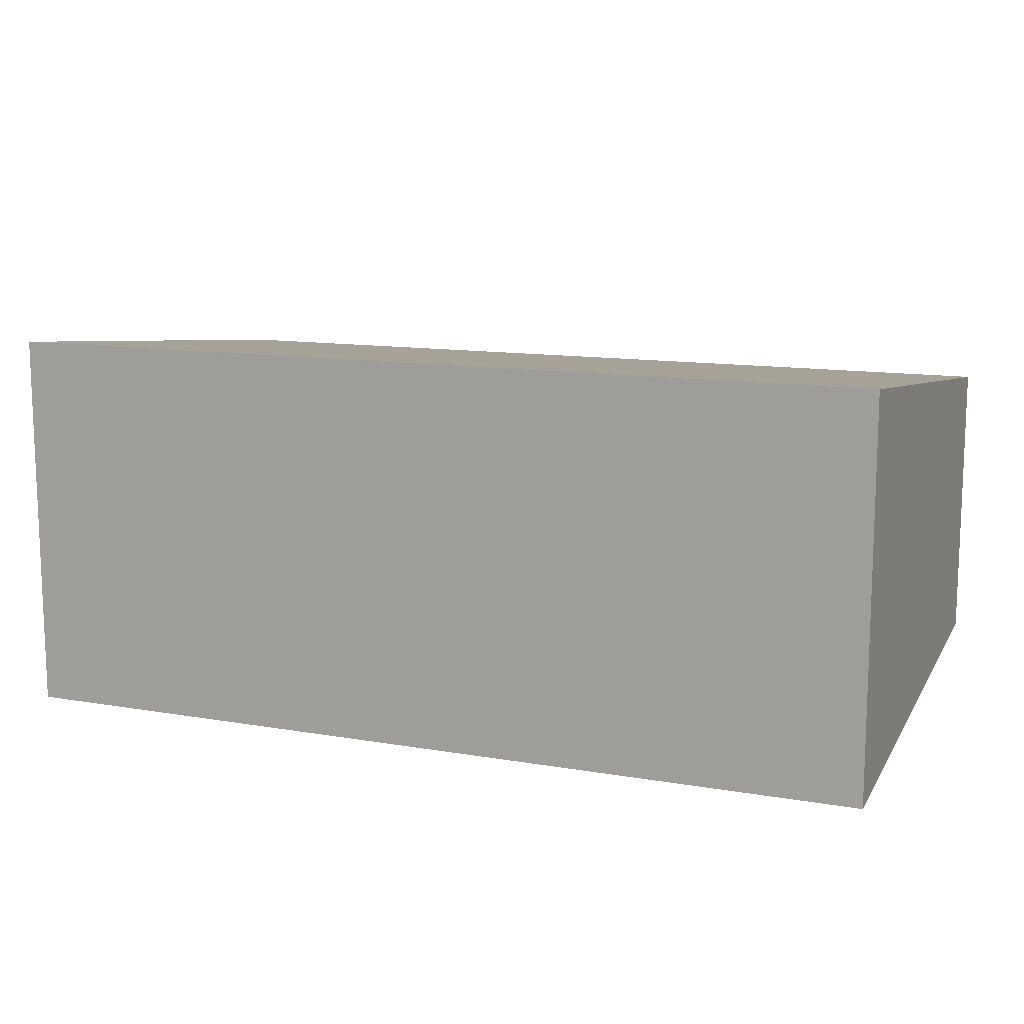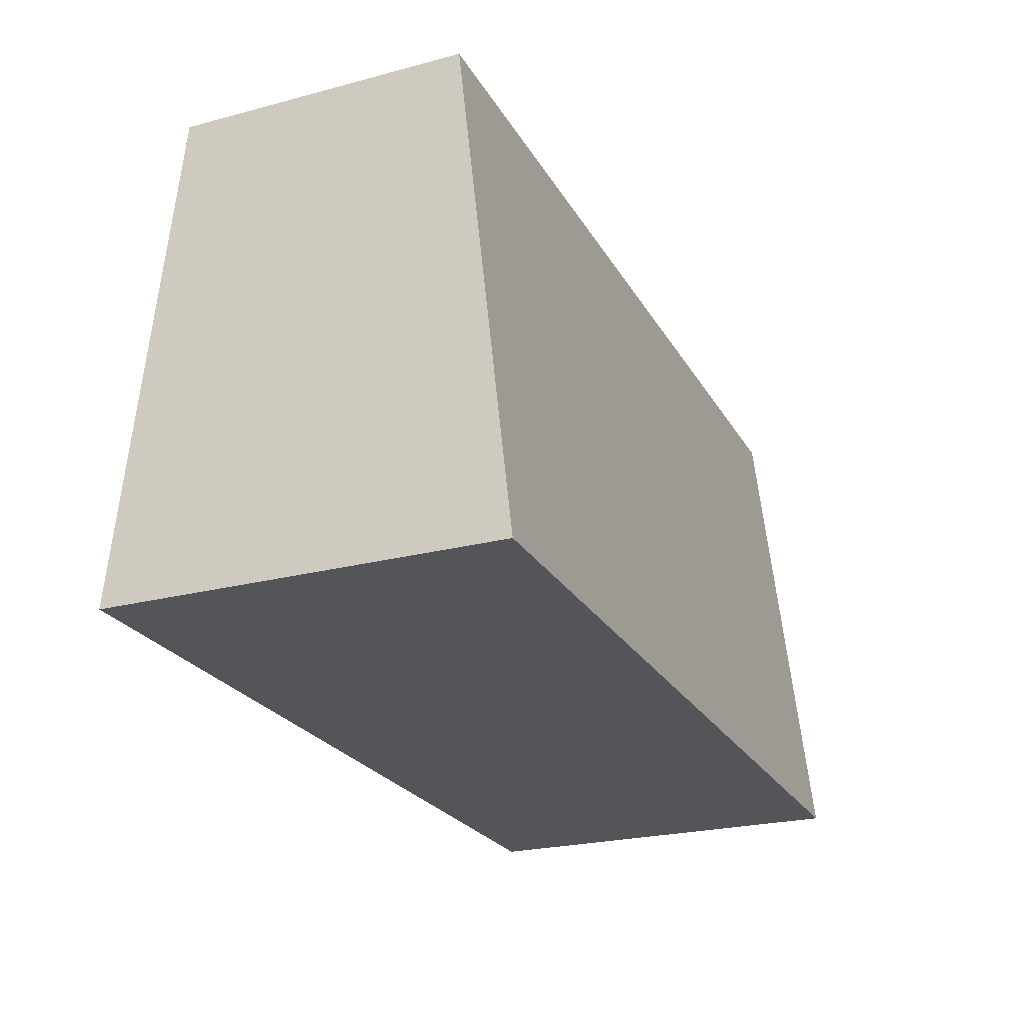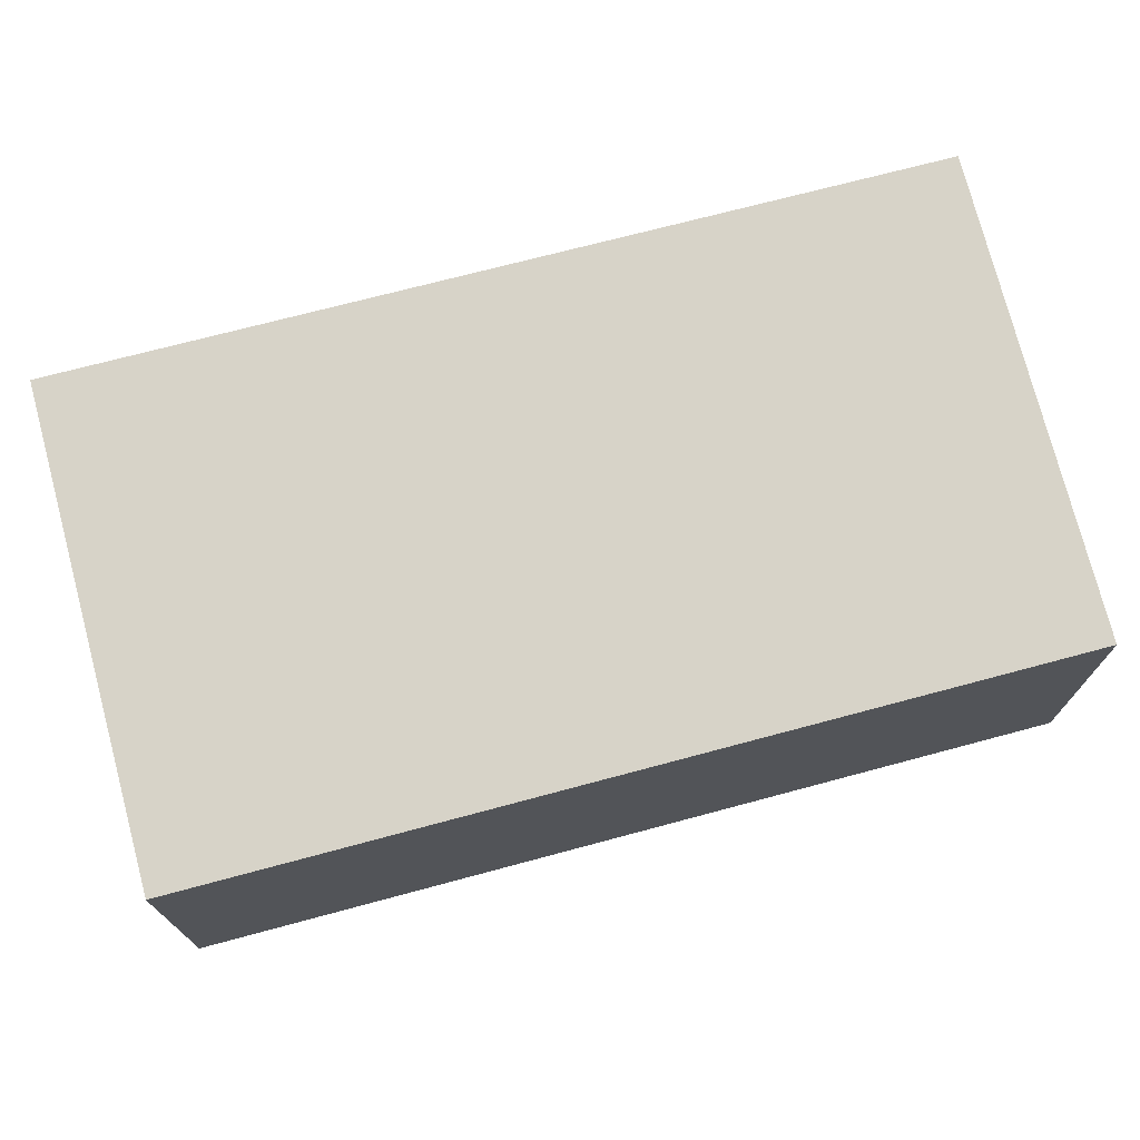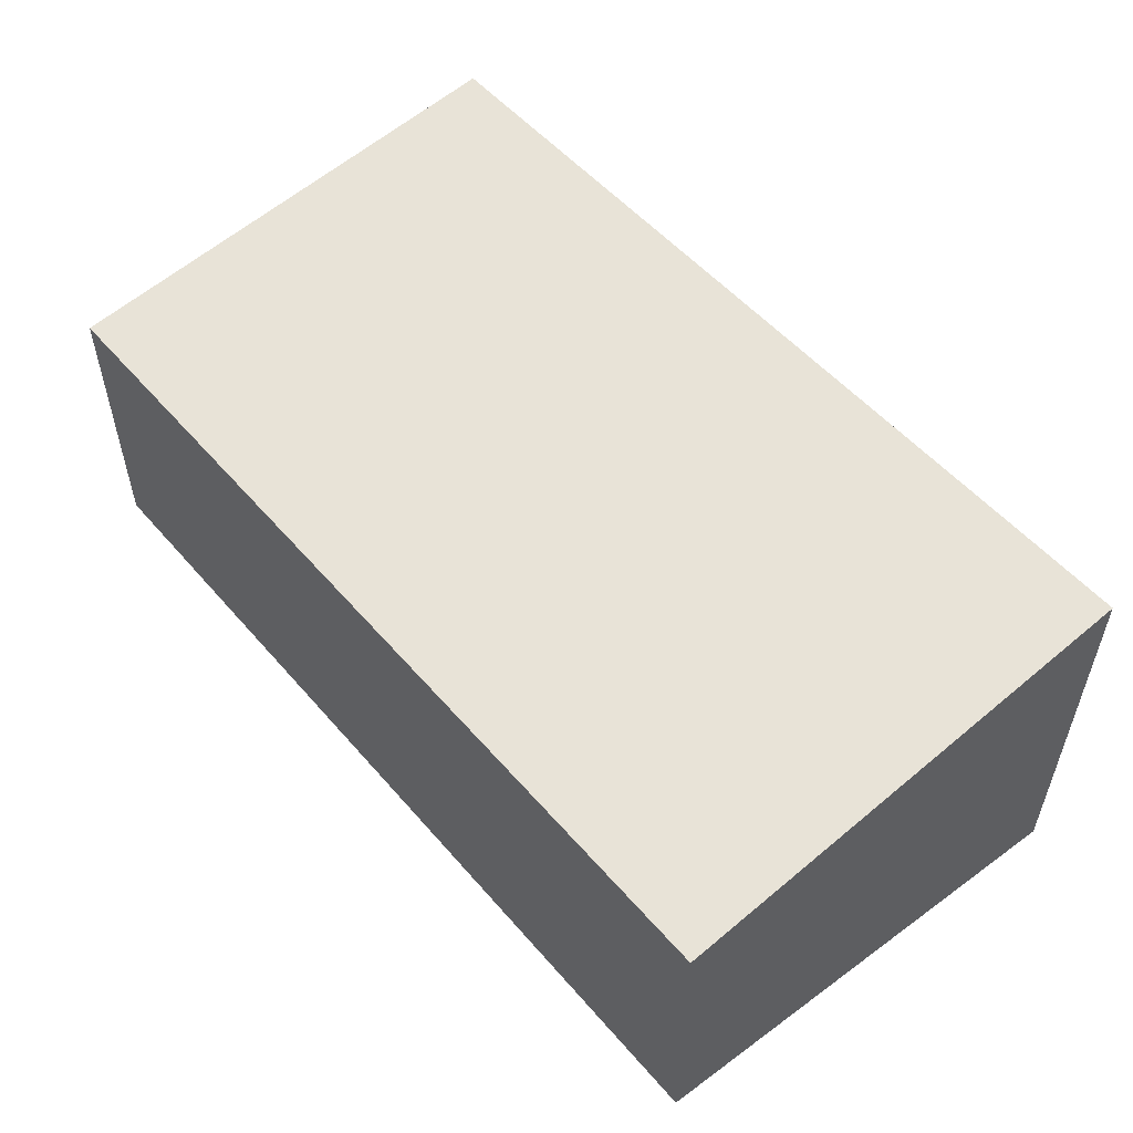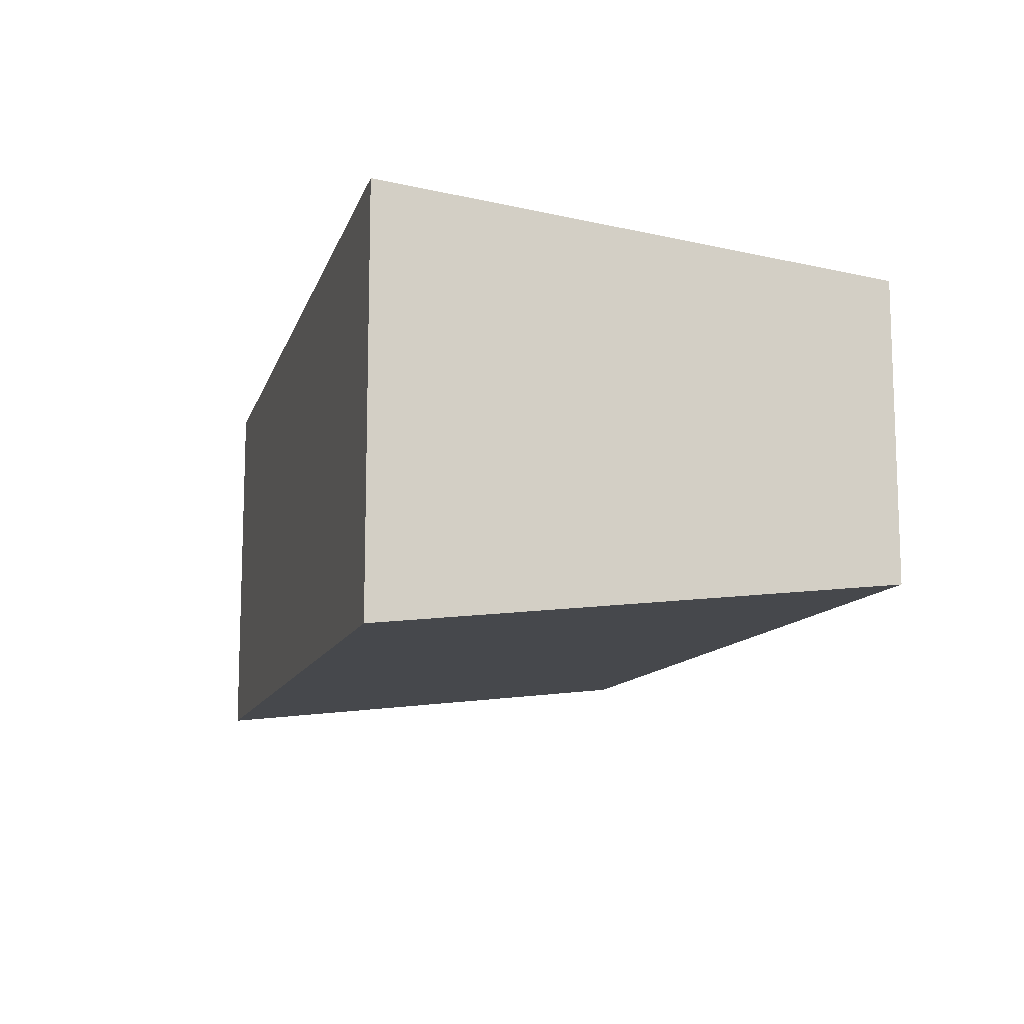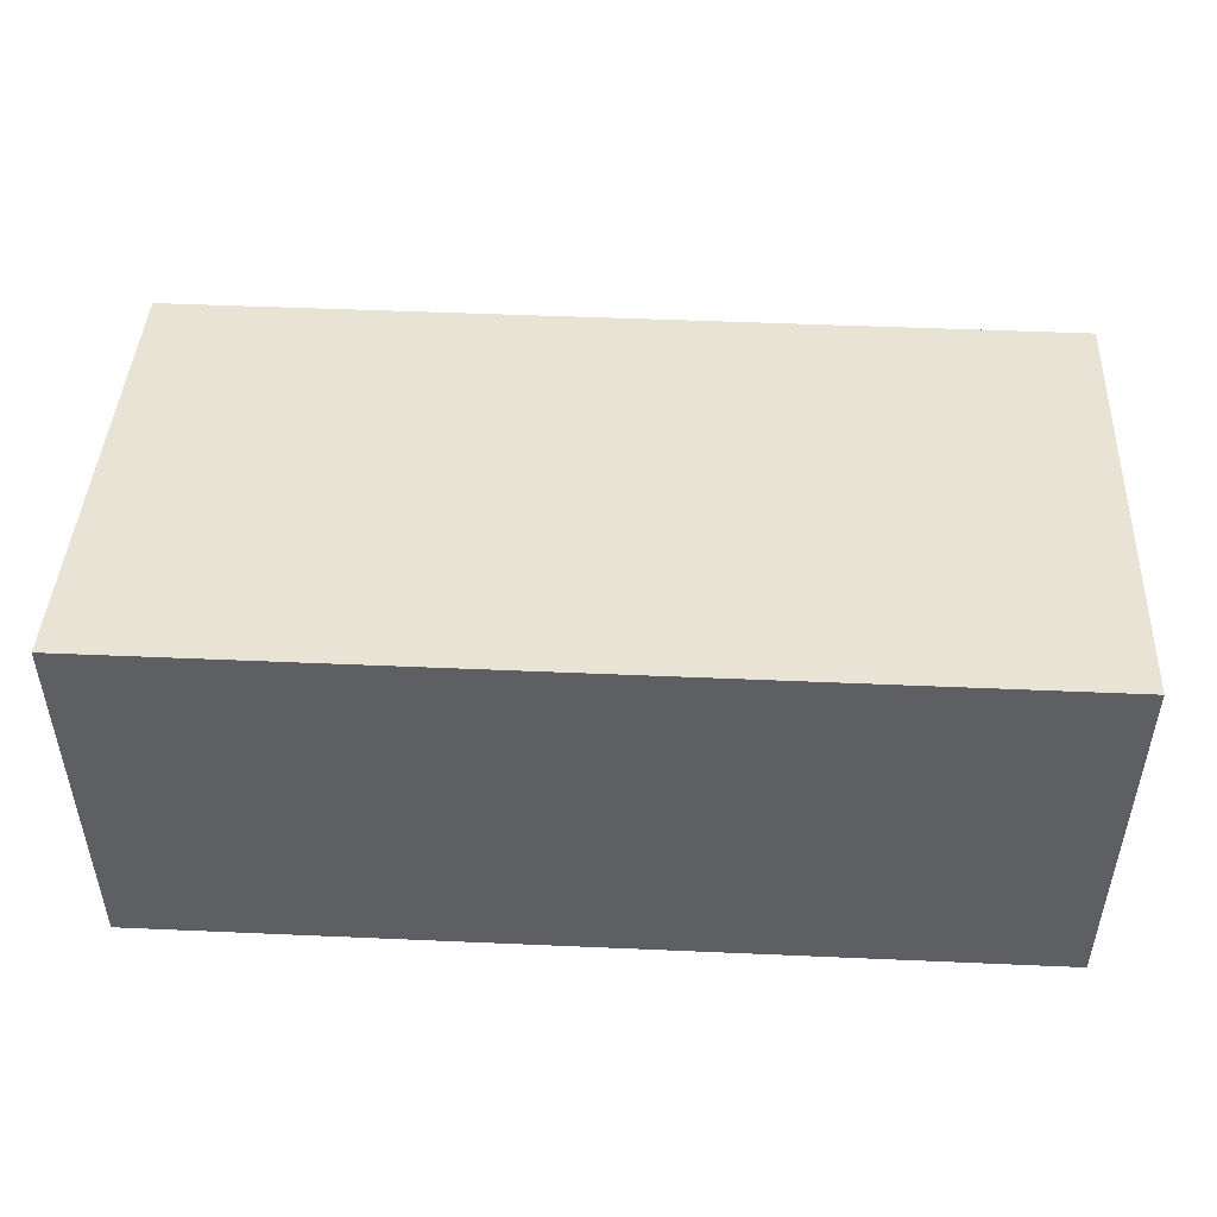
<metadata>
{"format":"obj","ext":"obj","renderer":"f3d","projection":"perspective","resolution":1024,"background":"white","views":[{"elev":12.1,"azim":22.3,"up":"+Z"},{"elev":-24.3,"azim":-66.6,"up":"+Y"},{"elev":71.5,"azim":165.0,"up":"+Z"},{"elev":53.4,"azim":-129.7,"up":"+Z"},{"elev":-11.5,"azim":75.4,"up":"+Z"},{"elev":48.2,"azim":2.8,"up":"+Z"}]}
</metadata>
<code>
g Rail_145_default1
v 32.75 2.171 160.8
v 32.75 2.171 172.8
v 32.75 17.17 162.4
v 32.75 17.17 171.2
v 5.105 17.17 162.4
v 5.105 17.17 171.2
v 5.105 2.171 160.8
v 5.105 2.171 172.8
g Rail_145_group56 Rail_145_group65 Rail_145_group74 Rail_145_polySurface24 Rail_145_polySurface112 Rail_145_polySurface1 group541
f 1 3 4 2
f 3 5 6 4
f 5 7 8 6
f 7 1 2 8
f 2 4 6 8
f 7 5 3 1
g default
v 32.75 2.171 160.8
v 32.75 2.171 172.8
v 32.75 17.17 162.4
v 32.75 17.17 171.2
v 5.105 17.17 162.4
v 5.105 17.17 171.2
v 5.105 2.171 160.8
v 5.105 2.171 172.8
g Rail_145_polySurface1 group541
f 9 11 12 10
f 11 13 14 12
f 13 15 16 14
f 15 9 10 16
f 10 12 14 16
f 15 13 11 9

</code>
